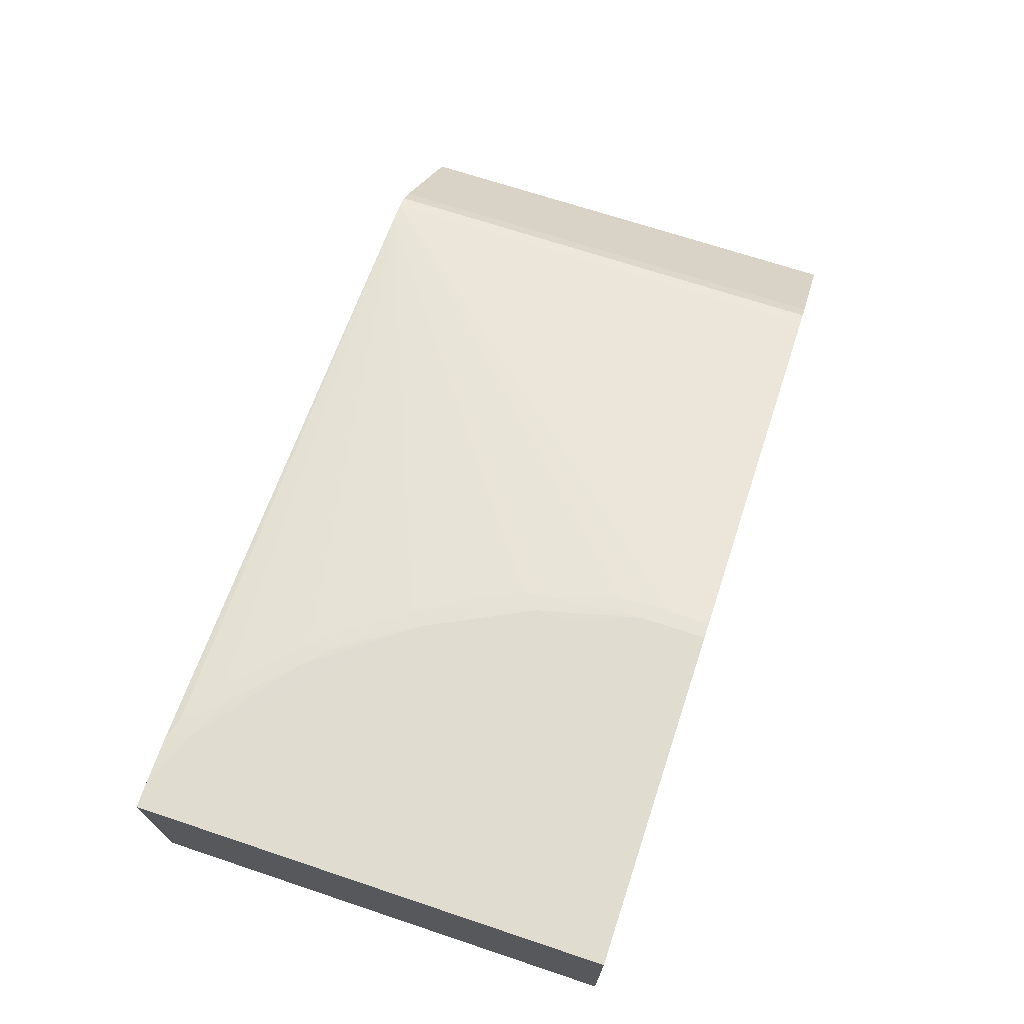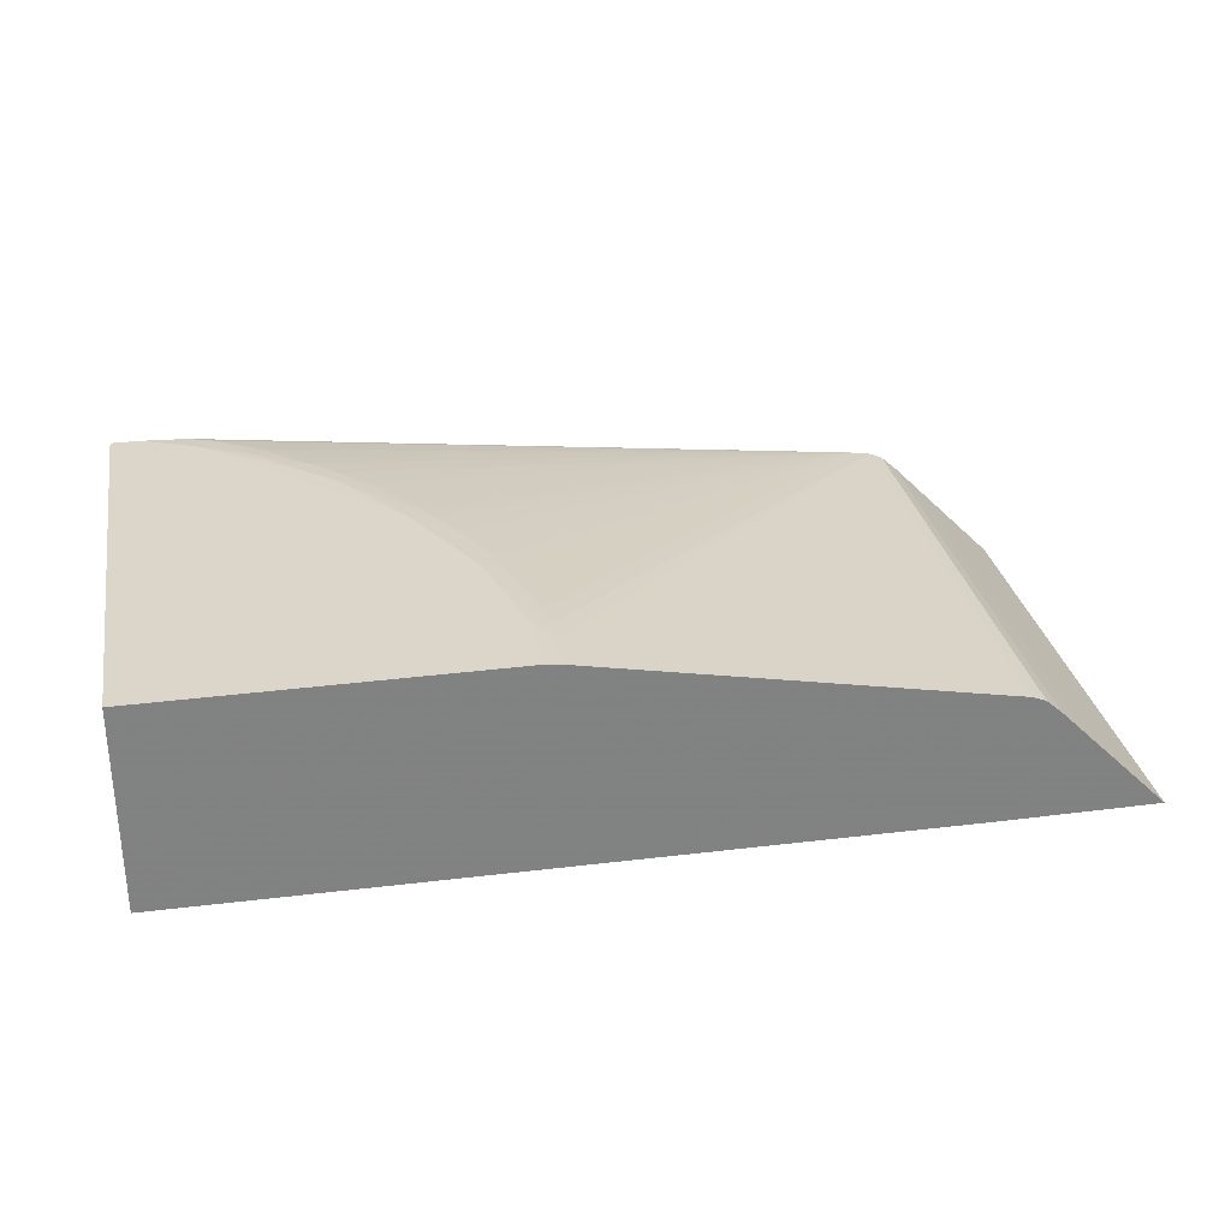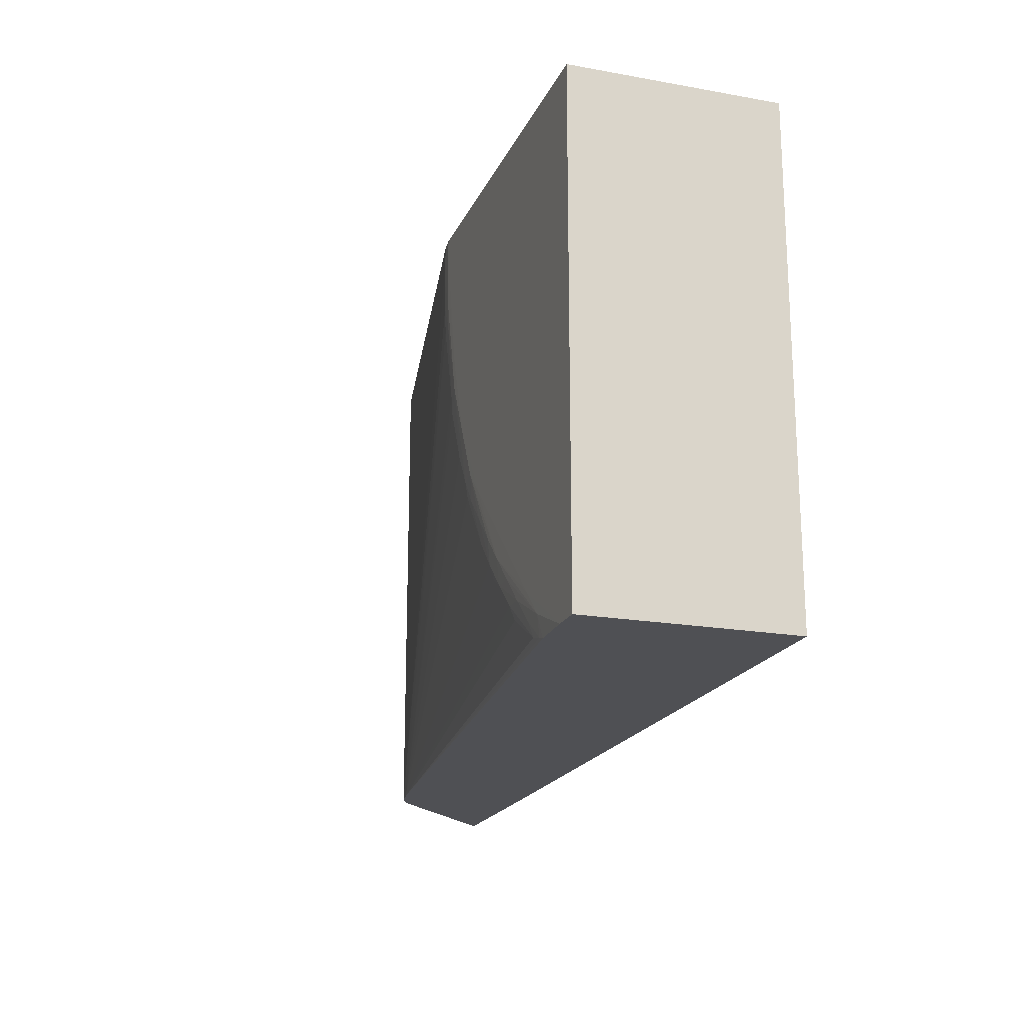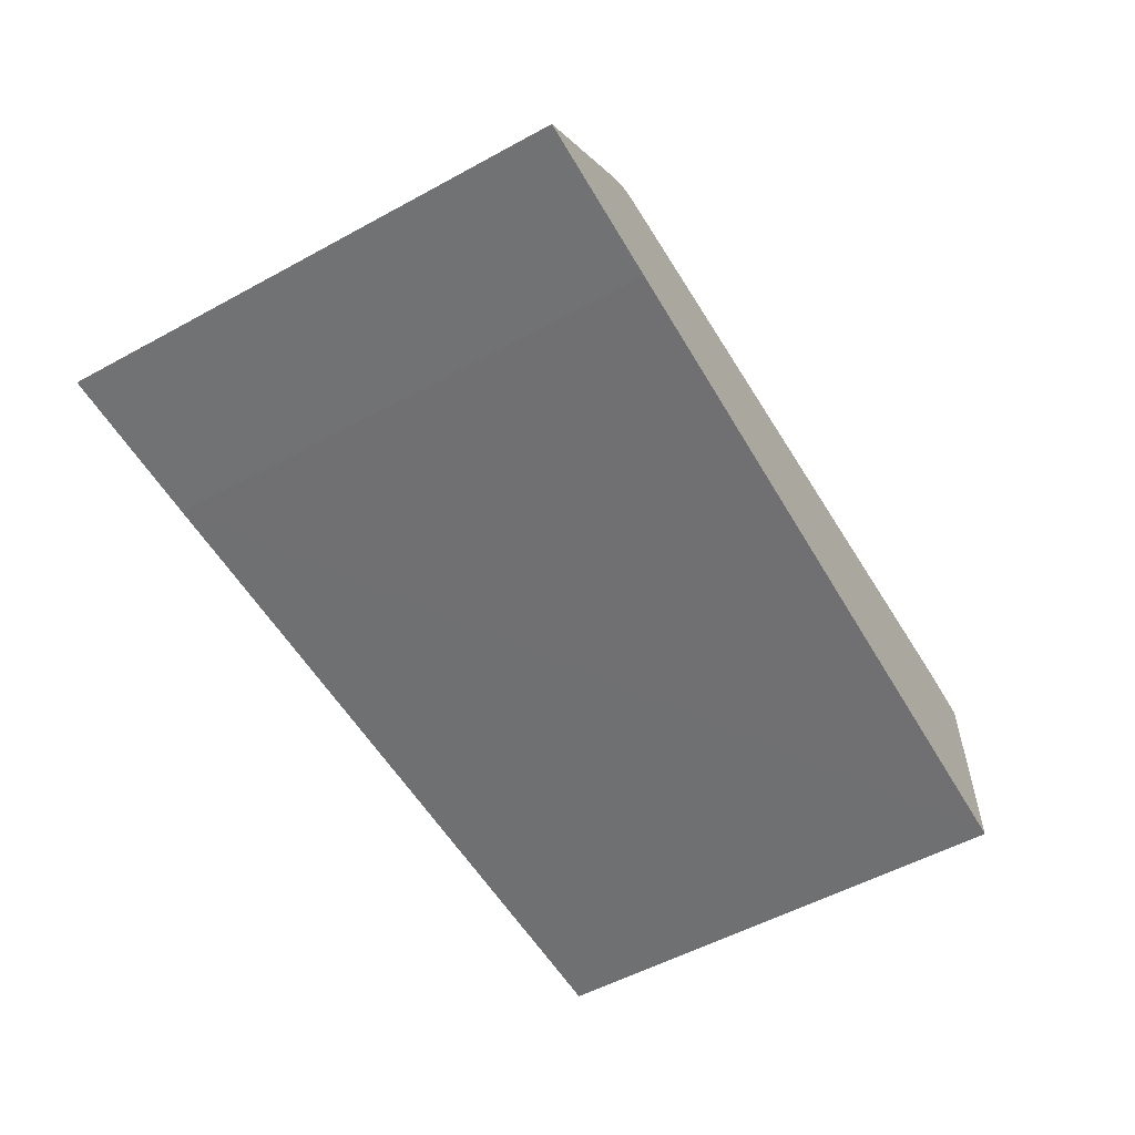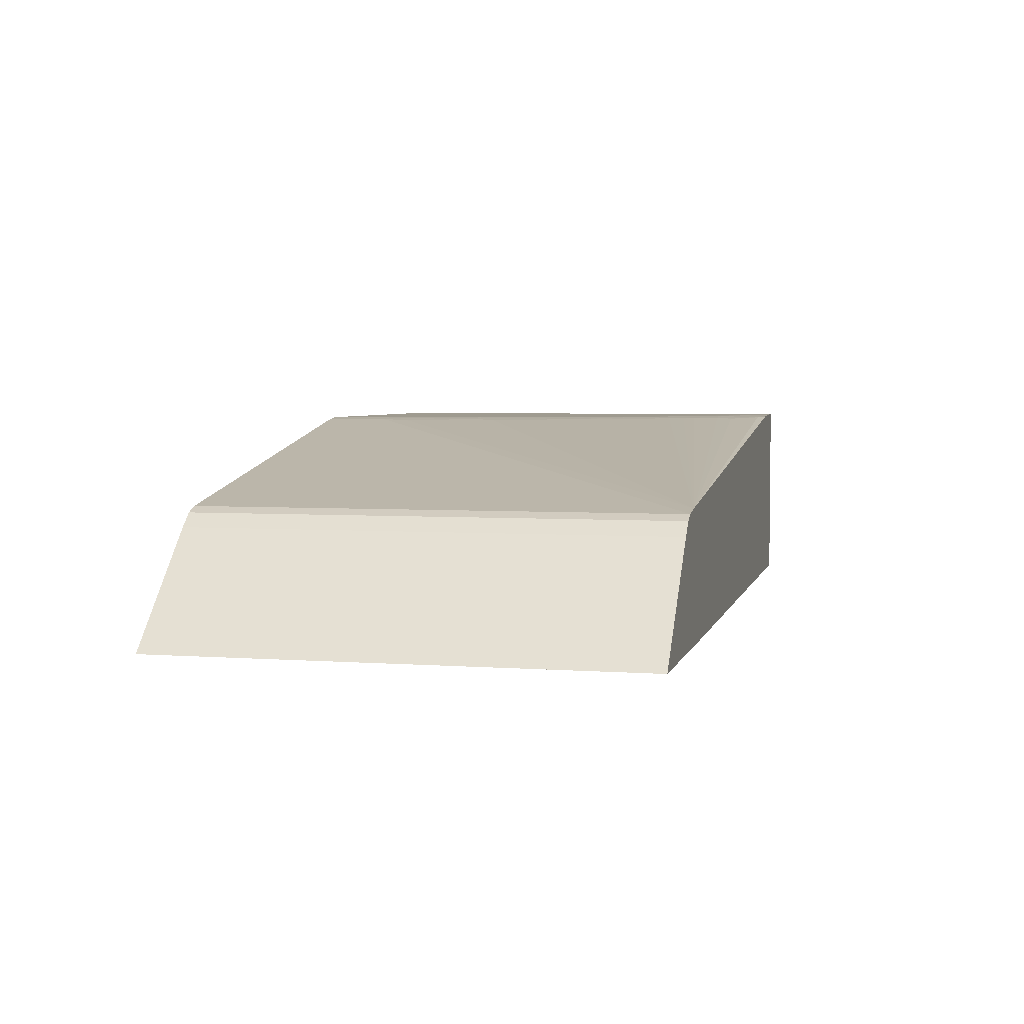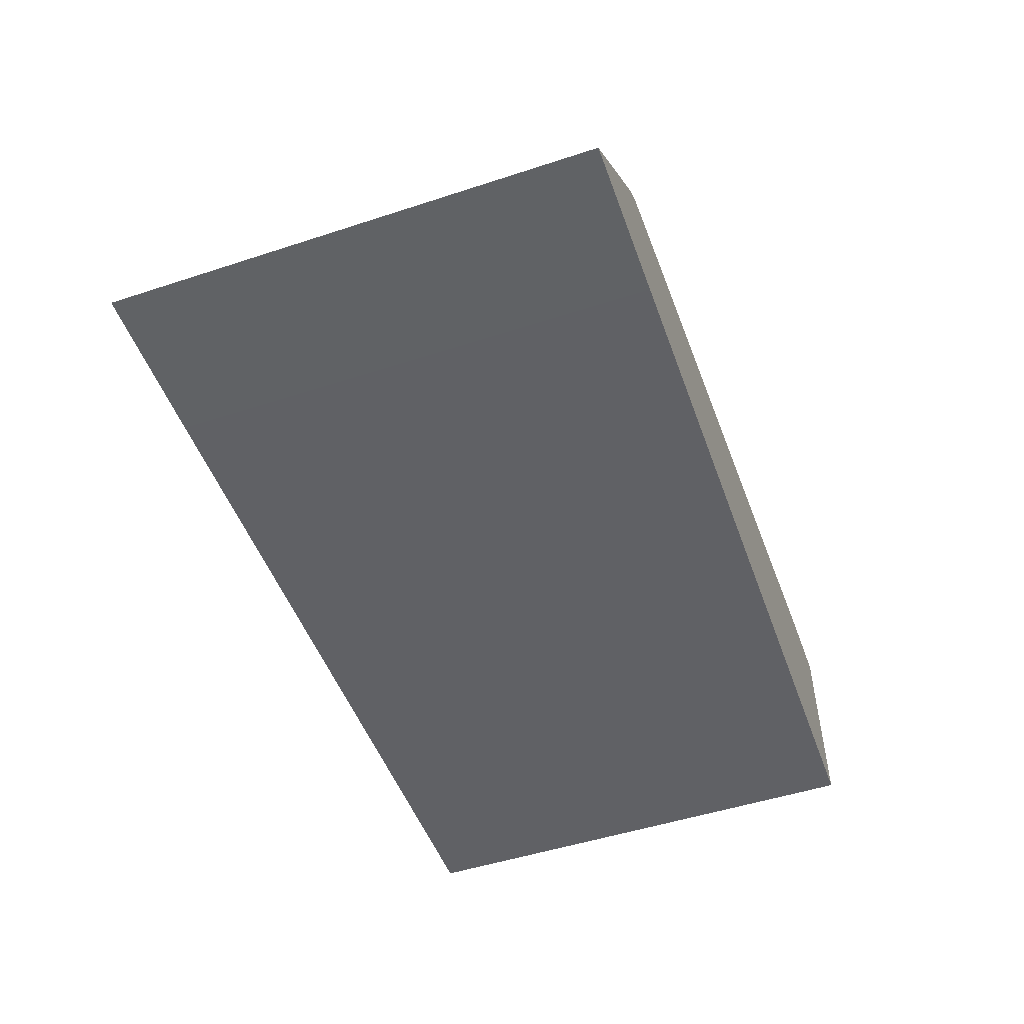
<metadata>
{"format":"obj","ext":"obj","renderer":"f3d","projection":"perspective","resolution":1024,"background":"white","views":[{"elev":69.6,"azim":108.4,"up":"+Z"},{"elev":29.8,"azim":169.3,"up":"+Z"},{"elev":-19.2,"azim":71.4,"up":"+Y"},{"elev":-55.4,"azim":-60.2,"up":"+Z"},{"elev":4.0,"azim":-76.5,"up":"+Z"},{"elev":-50.5,"azim":-70.3,"up":"+Z"}]}
</metadata>
<code>
v -0.0204 0.0001227 0.1195
v -0.0204 -0.0513 0.1195
v -0.0204 0.0001227 0.09846
v -0.05698 0.0001227 0.1195
v -0.0204 -0.0513 0.09842
v -0.02064 -0.0513 0.1195
v -0.09901 0.0001227 0.09782
v -0.0587 0.0001227 0.1193
v -0.05698 -0.001398 0.1195
v -0.09894 -0.0513 0.09782
v -0.02623 -0.04891 0.1195
v -0.02343 -0.0513 0.1195
v -0.1157 0.0001227 0.09782
v -0.0587 -0.001398 0.1193
v -0.1013 0.0001227 0.1112
v -0.05698 -0.004197 0.1195
v -0.05418 -0.01537 0.1195
v -0.1157 -0.0513 0.09782
v -0.03182 -0.04612 0.1195
v -0.02902 -0.04891 0.1195
v -0.02813 -0.0513 0.1194
v -0.1113 0.0001227 0.1022
v -0.05867 -0.004197 0.1193
v -0.1013 -0.0513 0.1112
v -0.1027 0.0001227 0.1106
v -0.05698 -0.006991 0.1195
v -0.05418 -0.01817 0.1195
v -0.05138 -0.02376 0.1195
v -0.1113 -0.0513 0.1022
v -0.0402 -0.04052 0.1195
v -0.043 -0.03494 0.1195
v -0.0374 -0.04332 0.1195
v -0.03461 -0.04612 0.1195
v -0.03177 -0.04887 0.1194
v -0.02902 -0.05101 0.1193
v -0.09889 -0.0513 0.1115
v -0.1071 0.0001227 0.1064
v -0.05863 -0.006991 0.1193
v -0.1027 -0.0513 0.1106
v -0.05853 -0.009785 0.1193
v -0.1043 0.0001227 0.1092
v -0.1041 -0.0513 0.1094
v -0.05698 -0.009785 0.1195
v -0.05592 -0.01817 0.1193
v -0.05575 -0.02015 0.1193
v -0.05341 -0.02376 0.1193
v -0.05302 -0.02601 0.1193
v -0.05162 -0.02679 0.1194
v -0.05079 -0.02934 0.1193
v -0.04858 -0.02934 0.1195
v -0.04579 -0.03214 0.1195
v -0.1071 -0.0513 0.1064
v -0.04002 -0.04316 0.1193
v -0.043 -0.03773 0.1195
v -0.04285 -0.04035 0.1193
v -0.03716 -0.04592 0.1193
v -0.03081 -0.05052 0.1193
v -0.03606 -0.04756 0.1192
v -0.04182 -0.04212 0.1193
v -0.0456 -0.03747 0.1193
v -0.05021 -0.03122 0.1193
v -0.1057 0.0001227 0.1078
v -0.1049 0.0001227 0.1085
v -0.1043 -0.0513 0.1092
v -0.04859 -0.03214 0.1194
v -0.04579 -0.03494 0.1195
v -0.1057 -0.0513 0.1078
f 1 2 5
f 1 5 3
f 1 3 7
f 1 7 13
f 1 13 22
f 1 22 37
f 1 37 62
f 1 62 63
f 1 63 41
f 1 41 25
f 1 25 15
f 1 15 8
f 1 8 4
f 1 4 9
f 1 9 17
f 1 17 28
f 1 28 51
f 1 51 31
f 1 31 19
f 1 19 11
f 1 11 6
f 1 6 2
f 2 6 12
f 2 12 21
f 2 21 36
f 2 36 24
f 2 24 39
f 2 39 42
f 2 42 64
f 2 64 67
f 2 67 52
f 2 52 29
f 2 29 18
f 2 18 10
f 2 10 5
f 3 5 7
f 4 8 14
f 4 14 9
f 5 10 7
f 6 11 12
f 7 10 18
f 7 18 13
f 8 15 24
f 8 24 14
f 9 14 16
f 9 16 17
f 11 19 12
f 12 19 20
f 12 20 21
f 13 18 29
f 13 29 22
f 14 23 16
f 14 24 23
f 15 25 39
f 15 39 24
f 16 23 26
f 16 26 17
f 17 26 27
f 17 27 28
f 19 30 20
f 19 31 30
f 20 30 32
f 20 32 33
f 20 33 34
f 20 34 35
f 20 35 21
f 21 35 36
f 22 29 52
f 22 52 37
f 23 38 26
f 23 24 38
f 24 36 40
f 24 40 38
f 25 41 42
f 25 42 39
f 26 38 43
f 26 43 27
f 27 43 44
f 27 44 45
f 27 45 46
f 27 46 47
f 27 47 48
f 27 48 28
f 28 48 49
f 28 49 50
f 28 50 51
f 30 53 32
f 30 31 51
f 30 51 50
f 30 50 54
f 30 54 55
f 30 55 53
f 32 53 33
f 33 53 56
f 33 56 57
f 33 57 34
f 34 57 35
f 35 57 36
f 36 57 58
f 36 58 56
f 36 56 53
f 36 53 59
f 36 59 55
f 36 55 60
f 36 60 61
f 36 61 49
f 36 49 47
f 36 47 45
f 36 45 44
f 36 44 40
f 37 52 67
f 37 67 62
f 38 40 43
f 40 44 43
f 41 63 64
f 41 64 42
f 45 47 46
f 47 49 48
f 49 61 65
f 49 65 50
f 50 65 66
f 50 66 54
f 53 55 59
f 54 66 55
f 55 66 60
f 56 58 57
f 60 66 65
f 60 65 61
f 62 67 63
f 63 67 64

</code>
